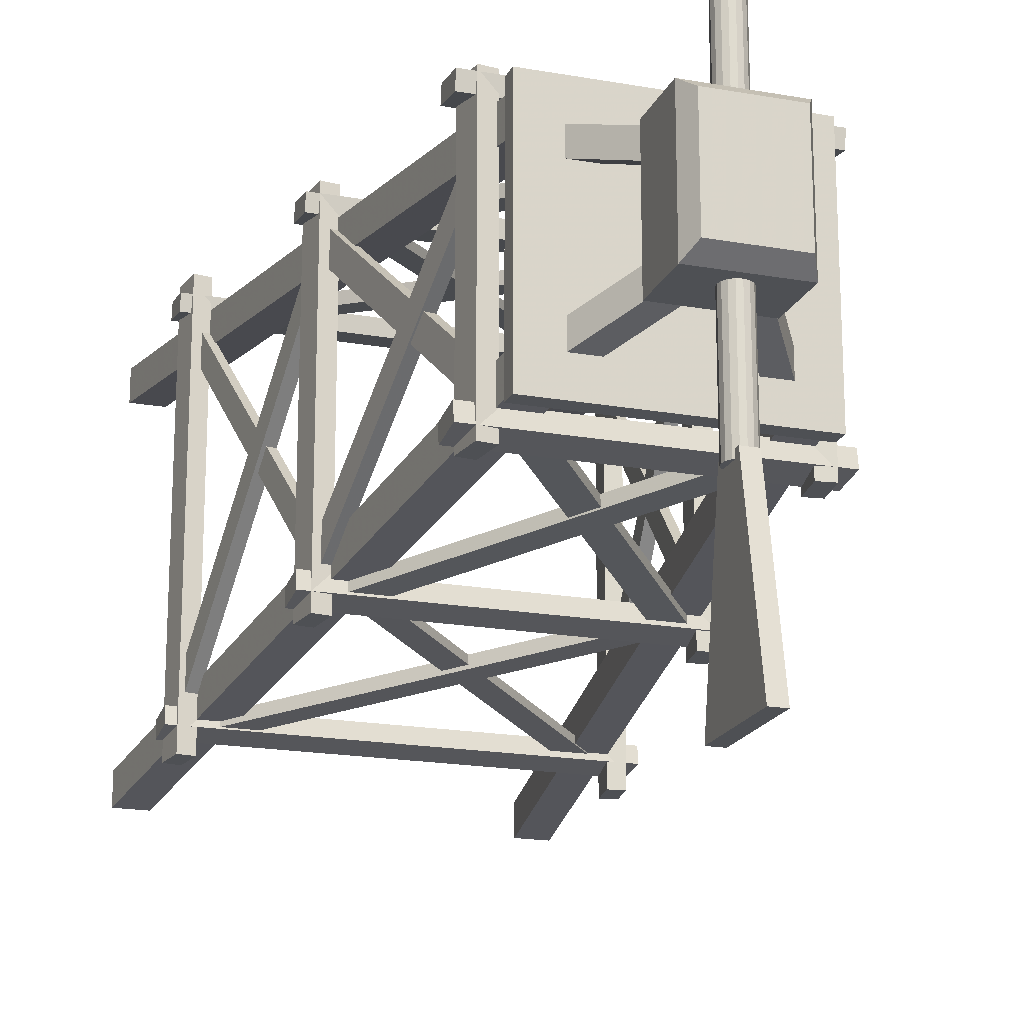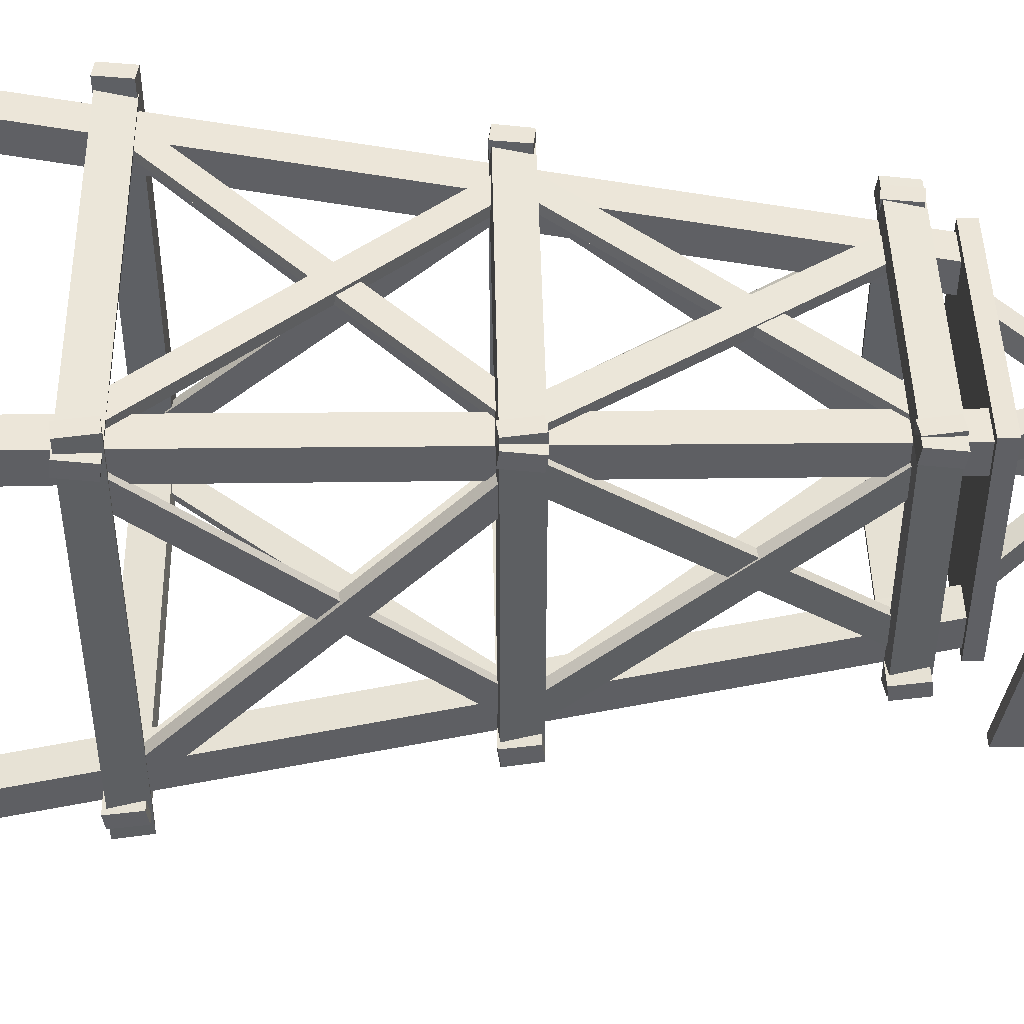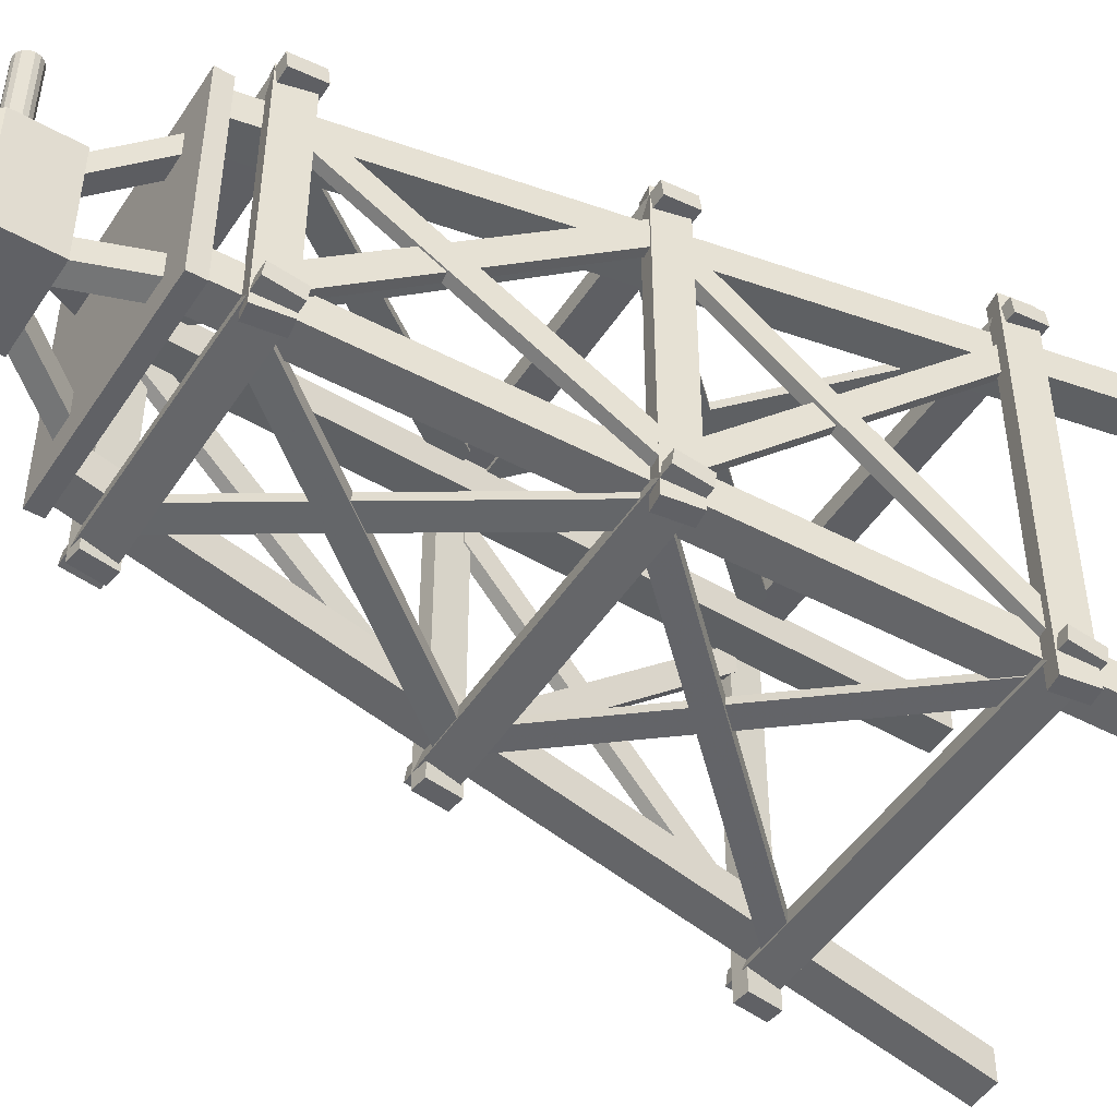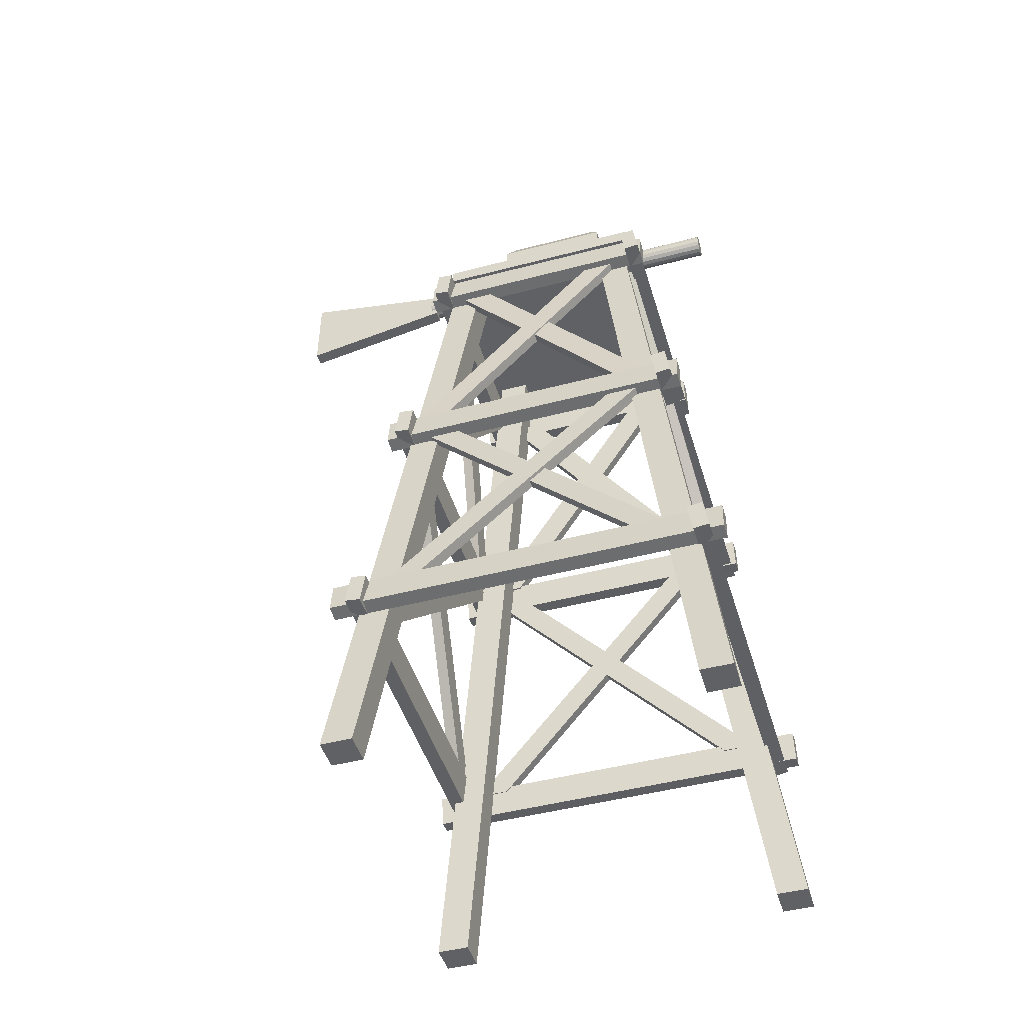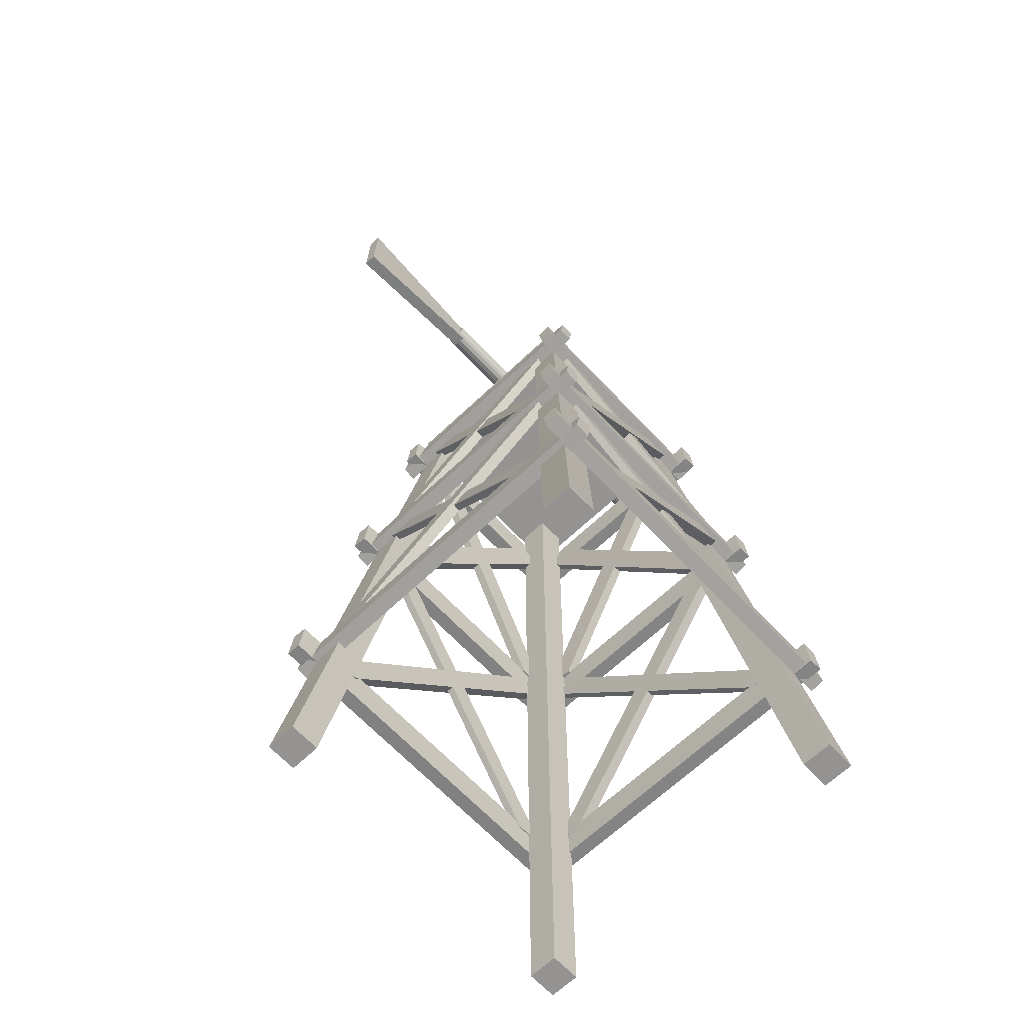
<metadata>
{"format":"obj","ext":"obj","renderer":"f3d","projection":"perspective","resolution":1024,"background":"white","views":[{"elev":-18.9,"azim":161.4,"up":"+Z"},{"elev":46.0,"azim":88.8,"up":"+Z"},{"elev":-48.6,"azim":-121.9,"up":"+Z"},{"elev":-46.6,"azim":-73.3,"up":"+Y"},{"elev":-66.8,"azim":-136.6,"up":"+Y"}]}
</metadata>
<code>
v -7 46.21 8.165
v -6.726 48.19 8.165
v -7 46.21 -8.165
v -6.726 48.19 -8.165
v -7.99 46.35 8.165
v -7.716 48.33 8.165
v -7.99 46.35 -8.165
v -7.716 48.33 -8.165
v 0 57.1 -11.04
v 0 57.1 11.63
v 0.2926 57.04 -11.04
v 0.2926 57.04 11.63
v 0.5407 56.87 -11.04
v 0.5407 56.87 11.63
v 0.7065 56.63 -11.04
v 0.7065 56.63 11.63
v 0.7647 56.33 -11.04
v 0.7647 56.33 11.63
v 0.7065 56.04 -11.04
v 0.7065 56.04 11.63
v 0.5407 55.79 -11.04
v 0.5407 55.79 11.63
v 0.2926 55.63 -11.04
v 0.2926 55.63 11.63
v 0 55.57 -11.04
v 0 55.57 11.63
v -0.2926 55.63 -11.04
v -0.2926 55.63 11.63
v -0.5407 55.79 -11.04
v -0.5407 55.79 11.63
v -0.7065 56.04 -11.04
v -0.7065 56.04 11.63
v -0.7647 56.33 -11.04
v -0.7647 56.33 11.63
v -0.7065 56.63 -11.04
v -0.7065 56.63 11.63
v -0.5407 56.87 -11.04
v -0.5407 56.87 11.63
v -0.2926 57.04 -11.04
v -0.2926 57.04 11.63
v -6.221 30.64 -8.563
v -8.221 30.64 -8.563
v 6.035 46.63 -6.524
v 4.035 46.63 -6.524
v -6.221 30.72 -9.157
v -8.221 30.72 -9.157
v 6.035 46.72 -7.118
v 4.035 46.72 -7.118
v 12.08 0.295 -12.3
v 6.6 50.3 -6.4
v 12.08 0.295 -10.3
v 6.6 50.3 -4.4
v 10.08 0.295 -12.3
v 4.6 50.3 -6.4
v 10.08 0.295 -10.3
v 4.6 50.3 -4.4
v 6.16 30.64 8.521
v 8.16 30.64 8.521
v -6.096 46.63 6.482
v -4.096 46.63 6.482
v 6.16 30.74 9.209
v 8.16 30.74 9.209
v -6.096 46.73 7.17
v -4.096 46.73 7.17
v 7.794 13.02 -10.35
v 9.794 13.02 -10.35
v -7.776 29.3 -8.541
v -5.776 29.3 -8.541
v 7.794 13.12 -11.08
v 9.794 13.12 -11.08
v -7.776 29.4 -9.27
v -5.776 29.4 -9.27
v 4.81 50.67 -3.481
v 2.565 54.06 -2.179
v 4.81 50.67 -5.006
v 2.565 54.06 -3.704
v 3.285 50.67 -3.481
v 1.04 54.06 -2.179
v 3.285 50.67 -5.006
v 1.04 54.06 -3.704
v -6.221 30.64 8.521
v -8.221 30.64 8.521
v 6.035 46.63 6.482
v 4.035 46.63 6.482
v -6.221 30.72 9.115
v -8.221 30.72 9.115
v 6.035 46.72 7.076
v 4.035 46.72 7.076
v -8.837 30.64 6.195
v -8.837 30.64 8.195
v -6.798 46.63 -6.061
v -6.798 46.63 -4.061
v -9.431 30.72 6.195
v -9.431 30.72 8.195
v -7.392 46.72 -6.061
v -7.392 46.72 -4.061
v -4.89 50.67 -3.481
v -2.645 54.06 -2.179
v -4.89 50.67 -5.006
v -2.645 54.06 -3.704
v -3.365 50.67 -3.481
v -1.12 54.06 -2.179
v -3.365 50.67 -5.006
v -1.12 54.06 -3.704
v -7 49.71 7
v -7 50.71 7
v -7 49.71 -7
v -7 50.71 -7
v 7 49.71 7
v 7 50.71 7
v 7 49.71 -7
v 7 50.71 -7
v 10.61 13.02 -7.82
v 10.61 13.02 -9.82
v 8.797 29.3 7.75
v 8.797 29.3 5.75
v 11.34 13.12 -7.82
v 11.34 13.12 -9.82
v 9.527 29.4 7.75
v 9.527 29.4 5.75
v -0.4374 55.29 -10.62
v -0.4374 57.29 -10.62
v -0.4374 53.37 -21.05
v -0.4374 59.21 -21.05
v 0.4374 55.29 -10.62
v 0.4374 57.29 -10.62
v 0.4374 53.37 -21.05
v 0.4374 59.21 -21.05
v 4.822 50.67 3.311
v 2.577 54.06 2.008
v 4.822 50.67 4.836
v 2.577 54.06 3.533
v 3.297 50.67 3.311
v 1.052 54.06 2.008
v 3.297 50.67 4.836
v 1.052 54.06 3.533
v 10.32 28.89 8.994
v 10.32 30.87 8.72
v -10.38 28.89 8.994
v -10.38 30.87 8.72
v 10.32 29.03 9.984
v 10.32 31.01 9.711
v -10.38 29.03 9.984
v -10.38 31.01 9.711
v 7.794 13.02 10.55
v 9.794 13.02 10.55
v -7.776 29.3 8.738
v -5.776 29.3 8.738
v 7.794 13.12 11.28
v 9.794 13.12 11.28
v -7.776 29.4 9.468
v -5.776 29.4 9.468
v -8.837 30.64 -6.185
v -8.837 30.64 -8.185
v -6.798 46.63 6.07
v -6.798 46.63 4.07
v -9.525 30.74 -6.185
v -9.525 30.74 -8.185
v -7.486 46.73 6.07
v -7.486 46.73 4.07
v -12.08 0.295 -12.3
v -6.6 50.3 -6.4
v -12.08 0.295 -10.3
v -6.6 50.3 -4.4
v -10.08 0.295 -12.3
v -4.6 50.3 -6.4
v -10.08 0.295 -10.3
v -4.6 50.3 -4.4
v 12.08 0.295 12.3
v 6.6 50.3 6.4
v 12.08 0.295 10.3
v 6.6 50.3 4.4
v 10.08 0.295 12.3
v 4.6 50.3 6.4
v 10.08 0.295 10.3
v 4.6 50.3 4.4
v -7.855 13.02 -10.35
v -9.855 13.02 -10.35
v 7.715 29.3 -8.541
v 5.715 29.3 -8.541
v -7.855 13.09 -10.86
v -9.855 13.09 -10.86
v 7.715 29.37 -9.05
v 5.715 29.37 -9.05
v 8.606 46.19 7.135
v 8.606 48.17 6.861
v -8.667 46.19 7.135
v -8.667 48.17 6.861
v 8.606 46.33 8.125
v 8.606 48.31 7.851
v -8.667 46.33 8.125
v -8.667 48.31 7.851
v -2.824 53.91 3.834
v -2.293 58.61 3.114
v -2.824 53.91 -3.834
v -2.293 58.61 -3.114
v 2.824 53.91 3.834
v 2.293 58.61 3.114
v 2.824 53.91 -3.834
v 2.293 58.61 -3.114
v -2.824 57.63 3.834
v -2.824 57.63 -3.834
v 2.824 57.63 -3.834
v 2.824 57.63 3.834
v -8.78 28.89 10.35
v -8.507 30.87 10.35
v -8.78 28.89 -10.35
v -8.507 30.87 -10.35
v -9.771 29.03 10.35
v -9.497 31.01 10.35
v -9.771 29.03 -10.35
v -9.497 31.01 -10.35
v 8.566 30.64 -6.185
v 8.566 30.64 -8.185
v 6.527 46.63 6.07
v 6.527 46.63 4.07
v 9.254 30.74 -6.185
v 9.254 30.74 -8.185
v 7.215 46.73 6.07
v 7.215 46.73 4.07
v -10.48 13.02 -7.82
v -10.48 13.02 -9.82
v -8.67 29.3 7.75
v -8.67 29.3 5.75
v -11.21 13.12 -7.82
v -11.21 13.12 -9.82
v -9.399 29.4 7.75
v -9.399 29.4 5.75
v 12.23 11.34 -10.43
v 12.23 13.32 -10.15
v -12.29 11.34 -10.43
v -12.29 13.32 -10.15
v 12.23 11.48 -11.42
v 12.23 13.46 -11.14
v -12.29 11.48 -11.42
v -12.29 13.46 -11.14
v 10.32 28.89 -8.63
v 10.32 30.87 -8.356
v -10.38 28.89 -8.63
v -10.38 30.87 -8.356
v 10.32 29.03 -9.621
v 10.32 31.01 -9.347
v -10.38 29.03 -9.621
v -10.38 31.01 -9.347
v -10.87 11.42 12.59
v -10.6 13.41 12.59
v -10.87 11.42 -12.59
v -10.6 13.41 -12.59
v -11.86 11.56 12.59
v -11.59 13.54 12.59
v -11.86 11.56 -12.59
v -11.59 13.54 -12.59
v -10.48 13.02 7.829
v -10.48 13.02 9.829
v -8.67 29.3 -7.741
v -8.67 29.3 -5.741
v -10.99 13.09 7.829
v -10.99 13.09 9.829
v -9.179 29.37 -7.741
v -9.179 29.37 -5.741
v 8.566 30.64 6.195
v 8.566 30.64 8.195
v 6.527 46.63 -6.061
v 6.527 46.63 -4.061
v 9.16 30.72 6.195
v 9.16 30.72 8.195
v 7.121 46.72 -6.061
v 7.121 46.72 -4.061
v 6.99 46.21 8.165
v 6.716 48.19 8.165
v 6.99 46.21 -8.165
v 6.716 48.19 -8.165
v 7.98 46.35 8.165
v 7.706 48.33 8.165
v 7.98 46.35 -8.165
v 7.706 48.33 -8.165
v 10.9 11.42 12.59
v 10.62 13.41 12.59
v 10.9 11.42 -12.59
v 10.62 13.41 -12.59
v 11.89 11.56 12.59
v 11.61 13.54 12.59
v 11.89 11.56 -12.59
v 11.61 13.54 -12.59
v 6.16 30.64 -8.563
v 8.16 30.64 -8.563
v -6.096 46.63 -6.524
v -4.096 46.63 -6.524
v 6.16 30.74 -9.251
v 8.16 30.74 -9.251
v -6.096 46.73 -7.212
v -4.096 46.73 -7.212
v -12.08 0.295 12.3
v -6.6 50.3 6.4
v -12.08 0.295 10.3
v -6.6 50.3 4.4
v -10.08 0.295 12.3
v -4.6 50.3 6.4
v -10.08 0.295 10.3
v -4.6 50.3 4.4
v 8.936 28.89 10.35
v 8.662 30.87 10.35
v 8.936 28.89 -10.35
v 8.662 30.87 -10.35
v 9.927 29.03 10.35
v 9.653 31.01 10.35
v 9.927 29.03 -10.35
v 9.653 31.01 -10.35
v 10.61 13.02 7.829
v 10.61 13.02 9.829
v 8.797 29.3 -7.741
v 8.797 29.3 -5.741
v 11.12 13.09 7.829
v 11.12 13.09 9.829
v 9.306 29.37 -7.741
v 9.306 29.37 -5.741
v -4.89 50.67 3.311
v -2.645 54.06 2.008
v -4.89 50.67 4.836
v -2.645 54.06 3.533
v -3.365 50.67 3.311
v -1.12 54.06 2.008
v -3.365 50.67 4.836
v -1.12 54.06 3.533
v 8.606 46.19 -6.771
v 8.606 48.17 -6.497
v -8.667 46.19 -6.771
v -8.667 48.17 -6.497
v 8.606 46.33 -7.761
v 8.606 48.31 -7.488
v -8.667 46.33 -7.761
v -8.667 48.31 -7.488
v 12.23 11.34 10.79
v 12.23 13.32 10.52
v -12.29 11.34 10.79
v -12.29 13.32 10.52
v 12.23 11.48 11.78
v 12.23 13.46 11.51
v -12.29 11.48 11.78
v -12.29 13.46 11.51
v -7.855 13.02 10.55
v -9.855 13.02 10.55
v 7.715 29.3 8.738
v 5.715 29.3 8.738
v -7.855 13.09 11.06
v -9.855 13.09 11.06
v 7.715 29.37 9.247
v 5.715 29.37 9.247
f 1 3 4 2
f 3 7 8 4
f 7 5 6 8
f 5 1 2 6
f 3 1 5 7
f 8 6 2 4
f 12 14 13 11
f 14 16 15 13
f 16 18 17 15
f 18 20 19 17
f 20 22 21 19
f 22 24 23 21
f 24 26 25 23
f 26 28 27 25
f 28 30 29 27
f 30 32 31 29
f 32 34 33 31
f 34 36 35 33
f 36 38 37 35
f 38 40 39 37
f 40 10 9 39
f 10 40 38 36 34 32 30 28 26 24 22 20 18 16 14 12
f 9 11 13 15 17 19 21 23 25 27 29 31 33 35 37 39
f 10 12 11 9
f 41 43 44 42
f 43 47 48 44
f 47 45 46 48
f 45 41 42 46
f 43 41 45 47
f 48 46 42 44
f 49 50 52 51
f 51 52 56 55
f 55 56 54 53
f 53 54 50 49
f 51 55 53 49
f 56 52 50 54
f 57 59 60 58
f 59 63 64 60
f 63 61 62 64
f 61 57 58 62
f 59 57 61 63
f 64 62 58 60
f 65 66 68 67
f 67 68 72 71
f 71 72 70 69
f 69 70 66 65
f 67 71 69 65
f 72 68 66 70
f 73 75 76 74
f 75 79 80 76
f 79 77 78 80
f 77 73 74 78
f 75 73 77 79
f 80 78 74 76
f 81 82 84 83
f 83 84 88 87
f 87 88 86 85
f 85 86 82 81
f 83 87 85 81
f 88 84 82 86
f 89 91 92 90
f 91 95 96 92
f 95 93 94 96
f 93 89 90 94
f 91 89 93 95
f 96 94 90 92
f 97 98 100 99
f 99 100 104 103
f 103 104 102 101
f 101 102 98 97
f 99 103 101 97
f 104 100 98 102
f 105 106 108 107
f 107 108 112 111
f 111 112 110 109
f 109 110 106 105
f 107 111 109 105
f 112 108 106 110
f 113 115 116 114
f 115 119 120 116
f 119 117 118 120
f 117 113 114 118
f 115 113 117 119
f 120 118 114 116
f 121 122 124 123
f 123 124 128 127
f 127 128 126 125
f 125 126 122 121
f 123 127 125 121
f 128 124 122 126
f 129 130 132 131
f 131 132 136 135
f 135 136 134 133
f 133 134 130 129
f 131 135 133 129
f 136 132 130 134
f 137 139 140 138
f 139 143 144 140
f 143 141 142 144
f 141 137 138 142
f 139 137 141 143
f 144 142 138 140
f 145 147 148 146
f 147 151 152 148
f 151 149 150 152
f 149 145 146 150
f 147 145 149 151
f 152 150 146 148
f 153 154 156 155
f 155 156 160 159
f 159 160 158 157
f 157 158 154 153
f 155 159 157 153
f 160 156 154 158
f 161 163 164 162
f 163 167 168 164
f 167 165 166 168
f 165 161 162 166
f 163 161 165 167
f 168 166 162 164
f 169 171 172 170
f 171 175 176 172
f 175 173 174 176
f 173 169 170 174
f 171 169 173 175
f 176 174 170 172
f 177 179 180 178
f 179 183 184 180
f 183 181 182 184
f 181 177 178 182
f 179 177 181 183
f 184 182 178 180
f 185 187 188 186
f 187 191 192 188
f 191 189 190 192
f 189 185 186 190
f 187 185 189 191
f 192 190 186 188
f 193 201 202 195
f 195 202 203 199
f 199 203 204 197
f 197 204 201 193
f 195 199 197 193
f 200 196 194 198
f 194 196 202 201
f 196 200 203 202
f 200 198 204 203
f 198 194 201 204
f 205 207 208 206
f 207 211 212 208
f 211 209 210 212
f 209 205 206 210
f 207 205 209 211
f 212 210 206 208
f 213 215 216 214
f 215 219 220 216
f 219 217 218 220
f 217 213 214 218
f 215 213 217 219
f 220 218 214 216
f 221 222 224 223
f 223 224 228 227
f 227 228 226 225
f 225 226 222 221
f 223 227 225 221
f 228 224 222 226
f 229 230 232 231
f 231 232 236 235
f 235 236 234 233
f 233 234 230 229
f 231 235 233 229
f 236 232 230 234
f 237 238 240 239
f 239 240 244 243
f 243 244 242 241
f 241 242 238 237
f 239 243 241 237
f 244 240 238 242
f 245 247 248 246
f 247 251 252 248
f 251 249 250 252
f 249 245 246 250
f 247 245 249 251
f 252 250 246 248
f 253 255 256 254
f 255 259 260 256
f 259 257 258 260
f 257 253 254 258
f 255 253 257 259
f 260 258 254 256
f 261 262 264 263
f 263 264 268 267
f 267 268 266 265
f 265 266 262 261
f 263 267 265 261
f 268 264 262 266
f 269 270 272 271
f 271 272 276 275
f 275 276 274 273
f 273 274 270 269
f 271 275 273 269
f 276 272 270 274
f 277 278 280 279
f 279 280 284 283
f 283 284 282 281
f 281 282 278 277
f 279 283 281 277
f 284 280 278 282
f 285 286 288 287
f 287 288 292 291
f 291 292 290 289
f 289 290 286 285
f 287 291 289 285
f 292 288 286 290
f 293 294 296 295
f 295 296 300 299
f 299 300 298 297
f 297 298 294 293
f 295 299 297 293
f 300 296 294 298
f 301 302 304 303
f 303 304 308 307
f 307 308 306 305
f 305 306 302 301
f 303 307 305 301
f 308 304 302 306
f 309 310 312 311
f 311 312 316 315
f 315 316 314 313
f 313 314 310 309
f 311 315 313 309
f 316 312 310 314
f 317 319 320 318
f 319 323 324 320
f 323 321 322 324
f 321 317 318 322
f 319 317 321 323
f 324 322 318 320
f 325 326 328 327
f 327 328 332 331
f 331 332 330 329
f 329 330 326 325
f 327 331 329 325
f 332 328 326 330
f 333 335 336 334
f 335 339 340 336
f 339 337 338 340
f 337 333 334 338
f 335 333 337 339
f 340 338 334 336
f 341 342 344 343
f 343 344 348 347
f 347 348 346 345
f 345 346 342 341
f 343 347 345 341
f 348 344 342 346

</code>
